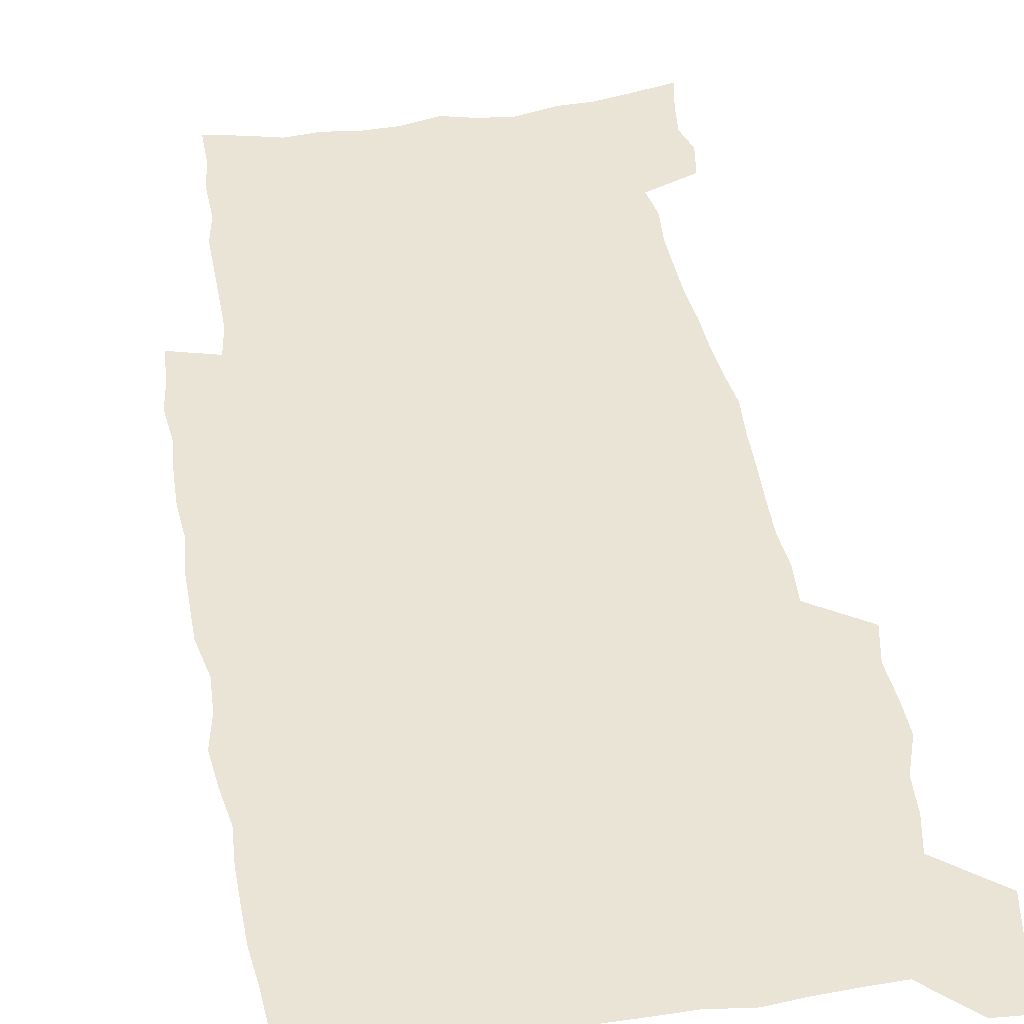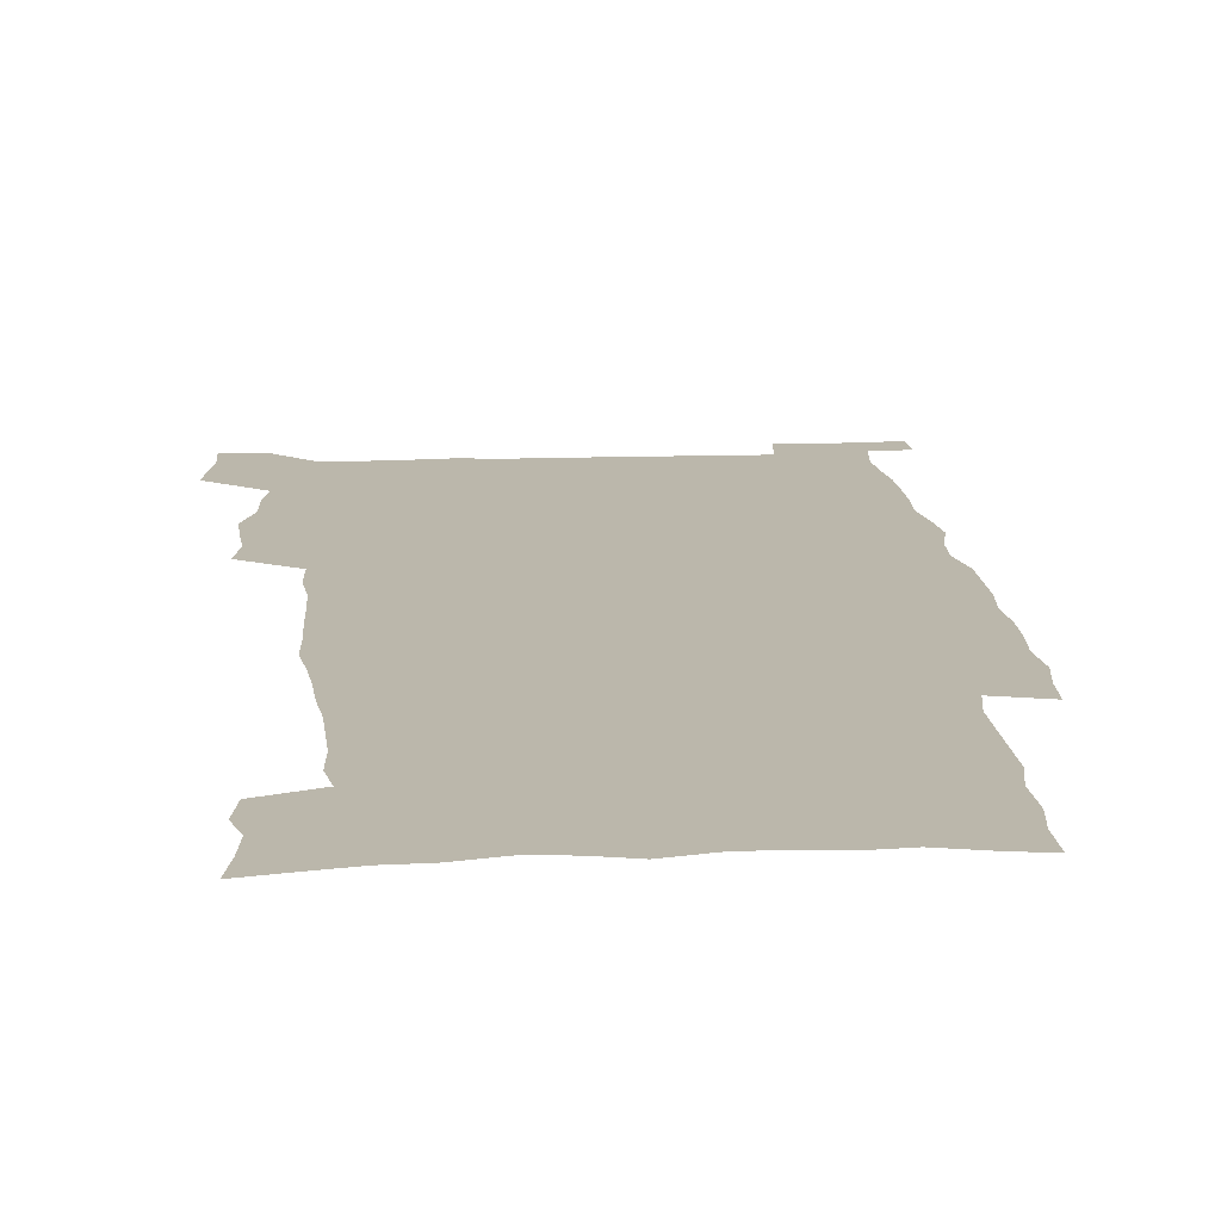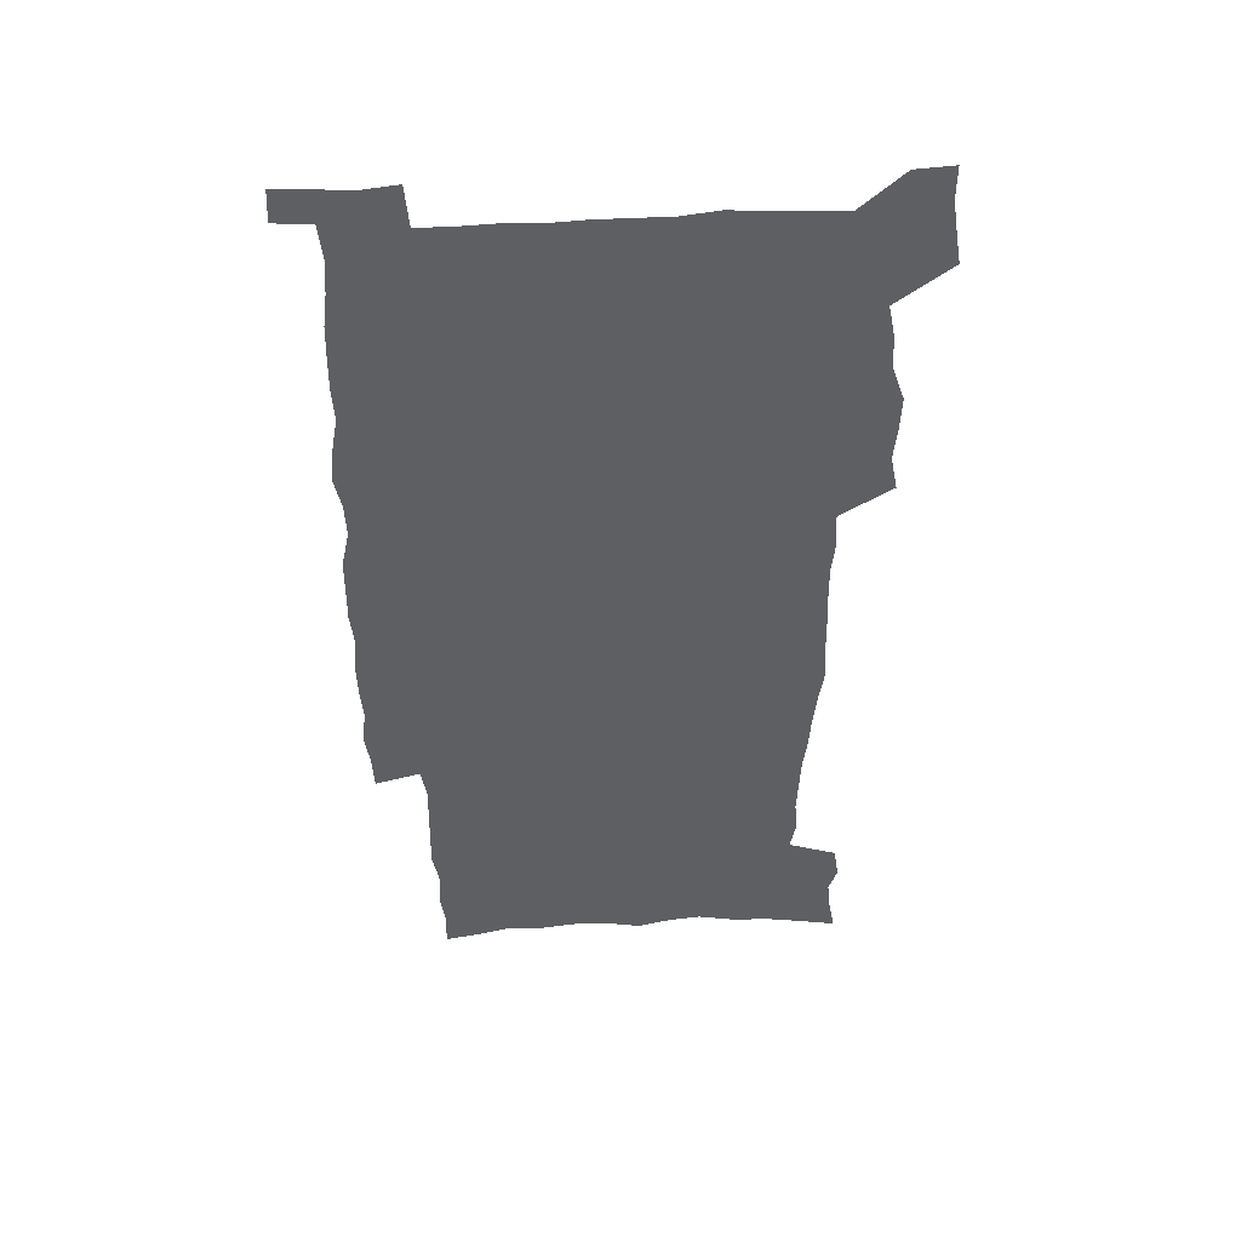
<metadata>
{"format":"obj","ext":"obj","renderer":"f3d","projection":"perspective","resolution":1024,"background":"white","views":[{"elev":43.9,"azim":170.5,"up":"+Z"},{"elev":14.2,"azim":-4.5,"up":"+Z"},{"elev":48.9,"azim":176.5,"up":"+Y"}]}
</metadata>
<code>
v 442.3 558 0
v 444.7 572.3 0
v 446.9 586.5 0
v 446.9 601.2 0
v 459.7 153.9 0
v 462.5 169.5 0
v 464 184 0
v 460.5 195.7 0
v 462.8 210.9 0
v 454.9 447.7 0
v 458 463.7 0
v 456.7 479.1 0
v 456.2 494.3 0
v 461.5 510.1 0
v 462.3 525.1 0
v 465.1 540 0
v 463.6 555.4 0
v 464.2 570.1 0
v 464.2 584.8 0
v 463 600.1 0
v 476.1 157.6 0
v 479.7 174.2 0
v 482.9 190 0
v 479.8 201.7 0
v 483.9 219.2 0
v 481.5 232 0
v 482.6 247.9 0
v 482.1 262.7 0
v 481.4 277.8 0
v 479.7 292.4 0
v 478.8 307.6 0
v 477.3 322.7 0
v 475.2 337.7 0
v 476.1 354.1 0
v 476.4 370.2 0
v 477 386.3 0
v 477.3 402.1 0
v 475.8 417.5 0
v 476.7 433.3 0
v 475.1 448.7 0
v 477.2 464.3 0
v 475.2 479.5 0
v 478.6 494.8 0
v 479.8 509.6 0
v 479.1 524.4 0
v 482.4 539 0
v 481 554.2 0
v 480.4 569.2 0
v 480.7 583.6 0
v 492 160.8 0
v 495 177.3 0
v 495.3 191.1 0
v 496.9 206.6 0
v 499.6 223.5 0
v 497.4 236.5 0
v 500.1 253.5 0
v 499.4 268 0
v 499.8 283.5 0
v 499.2 298.2 0
v 497.5 312.6 0
v 496.3 327.6 0
v 495.9 342.9 0
v 495 358 0
v 496.1 374.1 0
v 496.3 389.3 0
v 495.4 404.3 0
v 495.5 419.5 0
v 495.1 434.6 0
v 494.2 449.7 0
v 495.5 465 0
v 496.3 480 0
v 496 494.7 0
v 497.7 509.4 0
v 497.6 523.9 0
v 498.3 538.3 0
v 499.2 552.3 0
v 496.9 568.2 0
v 495.5 584 0
v 506.3 161.4 0
v 509.3 178.5 0
v 509.7 192.9 0
v 515.8 214.1 0
v 516.1 228.3 0
v 515.9 242.6 0
v 515.2 256.7 0
v 515.3 271.7 0
v 516.1 287.4 0
v 514.1 301 0
v 513.2 315.5 0
v 513.2 331 0
v 511.3 345.2 0
v 511.7 360.5 0
v 513.7 377 0
v 513.1 391.3 0
v 512.5 405.9 0
v 511.7 420.6 0
v 512.5 435.8 0
v 512.8 450.8 0
v 512.8 465.5 0
v 513.4 480.2 0
v 513.1 494.7 0
v 513.1 509.2 0
v 513.5 523.5 0
v 513.6 537.9 0
v 513.9 552.2 0
v 512.8 567.3 0
v 510.3 584.7 0
v 523.4 165.4 0
v 524.7 180.9 0
v 527.8 199.6 0
v 529.9 216.7 0
v 529.7 229.9 0
v 531.7 246.6 0
v 530 259.3 0
v 530.2 274.3 0
v 530 289 0
v 529.3 303.5 0
v 527.9 317.4 0
v 529 334 0
v 528.9 348.6 0
v 527.6 362.7 0
v 527.9 377.6 0
v 528.4 392.7 0
v 528.1 407 0
v 528.2 421.6 0
v 526.9 436.2 0
v 528.2 451.4 0
v 528.5 466 0
v 528.6 480.3 0
v 529 494.7 0
v 528.8 509 0
v 528.7 523.3 0
v 529.7 537.2 0
v 528.7 552.1 0
v 527.5 567.8 0
v 524.9 586.1 0
v 537.3 163.9 0
v 540.4 184.5 0
v 541.8 200.7 0
v 542.8 216.1 0
v 544.2 232.9 0
v 544.6 247.4 0
v 544 260.7 0
v 544.4 275.5 0
v 544.4 290.8 0
v 543.8 305.3 0
v 543.2 319.9 0
v 543.1 334.8 0
v 543.2 349.9 0
v 542.8 364.3 0
v 542.7 378.8 0
v 542.5 393.1 0
v 541.8 406.9 0
v 543.6 423 0
v 542.8 437.2 0
v 543.3 451.9 0
v 543.3 466.3 0
v 542.4 480.6 0
v 543.7 495 0
v 543.5 509.1 0
v 544.4 523.1 0
v 543.6 538.1 0
v 543.3 552.4 0
v 542.5 567.6 0
v 541.2 584 0
v 551.5 160.3 0
v 554.3 183 0
v 555.3 199.7 0
v 556.5 216.9 0
v 557.5 233.3 0
v 557.7 247.6 0
v 558.3 262.5 0
v 557.9 275.4 0
v 558.3 292.9 0
v 557.7 306.4 0
v 557.4 320.8 0
v 557.2 335.6 0
v 557.1 350.3 0
v 557 365 0
v 557 379.5 0
v 557.1 393.8 0
v 557.4 408.8 0
v 557.7 423.3 0
v 557.6 437.7 0
v 557.9 452.3 0
v 558.2 466.6 0
v 557.8 480.8 0
v 558.4 495.1 0
v 558.1 509.2 0
v 558.3 523.2 0
v 558.2 537.7 0
v 557.9 552.4 0
v 557.5 567.2 0
v 556.2 584.2 0
v 567.3 164.1 0
v 568.8 184.5 0
v 569.8 201.8 0
v 570.5 219.1 0
v 570.8 233 0
v 571.2 249.2 0
v 571.3 262.6 0
v 571.2 275.8 0
v 571.5 293.2 0
v 571.7 307.3 0
v 571.5 321.5 0
v 571.4 336.6 0
v 571.2 351.1 0
v 571 365.7 0
v 570.7 379.2 0
v 571.8 395.2 0
v 571.8 409.3 0
v 572 423.4 0
v 571.9 437.8 0
v 572.1 452 0
v 572.4 466.9 0
v 572.4 481 0
v 572.5 495.1 0
v 572.5 509.3 0
v 572.3 523.7 0
v 572.6 537.4 0
v 572.2 553.1 0
v 572 567.6 0
v 571.2 584.1 0
v 582.2 164.6 0
v 582.8 184.3 0
v 583.9 199.4 0
v 584.1 217 0
v 584.4 233.2 0
v 584.9 247.4 0
v 584.7 262.3 0
v 584.9 275.9 0
v 585.9 290.7 0
v 585.5 307.4 0
v 585.4 321.5 0
v 585.3 336.7 0
v 585.3 351.5 0
v 585.1 366.4 0
v 585.5 381.1 0
v 585.6 395.3 0
v 585.7 409.9 0
v 586.2 423.6 0
v 586.3 438 0
v 586.3 452.2 0
v 586.4 466.7 0
v 586.7 481 0
v 586.7 495.3 0
v 586.7 509.4 0
v 586.7 523.6 0
v 586.8 538.2 0
v 587 552.3 0
v 586.8 567.4 0
v 586.3 583.4 0
v 596.9 162.7 0
v 597.1 181 0
v 598.1 198 0
v 597.7 217.2 0
v 598.3 231.5 0
v 598.7 246.3 0
v 598.7 261.2 0
v 598.6 277.2 0
v 599.9 290.1 0
v 599.3 307 0
v 599.4 321.4 0
v 599.6 335.6 0
v 599.3 351.9 0
v 599.2 366.5 0
v 599.4 380.9 0
v 599.7 395.1 0
v 600.3 409.4 0
v 600.3 423.8 0
v 600.4 437.9 0
v 600.6 452.1 0
v 600.9 466.1 0
v 601.1 481.1 0
v 601.1 495.4 0
v 600.9 509.6 0
v 601.1 524 0
v 601.1 538.2 0
v 601.5 552.9 0
v 601.4 567.6 0
v 601.1 584.1 0
v 611.3 164 0
v 610.7 184 0
v 612.7 196.5 0
v 612.1 214.2 0
v 612.4 229.6 0
v 613.2 244.2 0
v 613.4 259.3 0
v 613.2 275.2 0
v 613.6 289.8 0
v 612.9 306.8 0
v 613.7 320.7 0
v 613.5 335.9 0
v 614 350.4 0
v 613.7 365.5 0
v 614 379.9 0
v 614.2 394.4 0
v 614.5 408.9 0
v 615 423.2 0
v 614.9 437.7 0
v 615.4 452.1 0
v 614.9 467.8 0
v 615.9 481.6 0
v 615.4 495.7 0
v 615.6 509.9 0
v 615.6 524.2 0
v 614.9 537.9 0
v 616 553.5 0
v 615.8 567.4 0
v 615.9 583.5 0
v 626.5 160.2 0
v 625.6 179.3 0
v 627.2 193.7 0
v 626.8 211.1 0
v 626.9 227.1 0
v 627.9 241.8 0
v 628 257.5 0
v 627.7 273.6 0
v 628.1 288.8 0
v 627.1 305 0
v 628.7 318.9 0
v 628.7 333.9 0
v 628.6 349.2 0
v 629 363.7 0
v 628.6 378.8 0
v 629.4 393.2 0
v 630.2 407.7 0
v 630.8 422.3 0
v 630.3 437.3 0
v 630.1 452.2 0
v 629 467.1 0
v 631 481.5 0
v 630.7 495.8 0
v 631.9 510.5 0
v 631.1 524.9 0
v 630.3 539.2 0
v 630.7 553.9 0
v 630.4 568.2 0
v 630.7 583.7 0
v 632.2 602.3 0
v 641.3 157.4 0
v 641 174.8 0
v 642.9 189.3 0
v 642.1 207.3 0
v 644.7 221.5 0
v 644.3 237.7 0
v 644.1 253.9 0
v 643.8 270 0
v 646 284.4 0
v 644.7 300.9 0
v 645.1 316.1 0
v 644 331.9 0
v 645.6 346.3 0
v 644.9 361.7 0
v 646.3 376.2 0
v 646.8 391 0
v 647.8 405.8 0
v 646.9 421.3 0
v 647.1 436.3 0
v 646.5 451.6 0
v 646.5 466.6 0
v 645.2 481.5 0
v 645.9 495.7 0
v 647.6 510.8 0
v 646.4 525.5 0
v 645 539.6 0
v 646.6 554.6 0
v 645 568.9 0
v 645.5 584.1 0
v 646.9 600.5 0
v 665.4 279 0
v 666.1 294.6 0
v 668.2 309.4 0
v 666.5 326 0
v 667.6 341.1 0
v 667.9 356.6 0
v 666.5 372.6 0
v 668 387.5 0
v 667.8 402.9 0
v 667.6 418.3 0
v 664.2 435.4 0
v 664.7 450.3 0
v 667.7 465.2 0
v 666 480.7 0
v 663.4 496.1 0
v 664.2 511.2 0
v 664 526.1 0
v 663.6 541 0
v 661.8 555.7 0
v 660.7 570.2 0
v 662.3 586.7 0
v 662.1 601.5 0
v 677.9 588 0
v 677.2 602.4 0
f 16 17 1
f 1 17 2
f 17 18 2
f 2 18 3
f 18 19 3
f 3 19 4
f 19 20 4
f 5 21 6
f 21 22 6
f 6 22 7
f 22 23 7
f 7 23 8
f 23 24 8
f 8 24 9
f 24 25 9
f 39 40 10
f 10 40 11
f 40 41 11
f 11 41 12
f 41 42 12
f 12 42 13
f 42 43 13
f 13 43 14
f 43 44 14
f 14 44 15
f 44 45 15
f 15 45 16
f 45 46 16
f 16 46 17
f 46 47 17
f 17 47 18
f 47 48 18
f 18 48 19
f 48 49 19
f 19 49 20
f 21 50 22
f 50 51 22
f 22 51 23
f 51 52 23
f 23 52 24
f 52 53 24
f 24 53 25
f 53 54 25
f 25 54 26
f 54 55 26
f 26 55 27
f 55 56 27
f 27 56 28
f 56 57 28
f 28 57 29
f 57 58 29
f 29 58 30
f 58 59 30
f 30 59 31
f 59 60 31
f 31 60 32
f 60 61 32
f 32 61 33
f 61 62 33
f 33 62 34
f 62 63 34
f 34 63 35
f 63 64 35
f 35 64 36
f 64 65 36
f 36 65 37
f 65 66 37
f 37 66 38
f 66 67 38
f 38 67 39
f 67 68 39
f 39 68 40
f 68 69 40
f 40 69 41
f 69 70 41
f 41 70 42
f 70 71 42
f 42 71 43
f 71 72 43
f 43 72 44
f 72 73 44
f 44 73 45
f 73 74 45
f 45 74 46
f 74 75 46
f 46 75 47
f 75 76 47
f 47 76 48
f 76 77 48
f 48 77 49
f 77 78 49
f 50 79 51
f 79 80 51
f 51 80 52
f 80 81 52
f 52 81 53
f 81 82 53
f 53 82 54
f 82 83 54
f 54 83 55
f 83 84 55
f 55 84 56
f 84 85 56
f 56 85 57
f 85 86 57
f 57 86 58
f 86 87 58
f 58 87 59
f 87 88 59
f 59 88 60
f 88 89 60
f 60 89 61
f 89 90 61
f 61 90 62
f 90 91 62
f 62 91 63
f 91 92 63
f 63 92 64
f 92 93 64
f 64 93 65
f 93 94 65
f 65 94 66
f 94 95 66
f 66 95 67
f 95 96 67
f 67 96 68
f 96 97 68
f 68 97 69
f 97 98 69
f 69 98 70
f 98 99 70
f 70 99 71
f 99 100 71
f 71 100 72
f 100 101 72
f 72 101 73
f 101 102 73
f 73 102 74
f 102 103 74
f 74 103 75
f 103 104 75
f 75 104 76
f 104 105 76
f 76 105 77
f 105 106 77
f 77 106 78
f 106 107 78
f 79 108 80
f 108 109 80
f 80 109 81
f 109 110 81
f 81 110 82
f 110 111 82
f 82 111 83
f 111 112 83
f 83 112 84
f 112 113 84
f 84 113 85
f 113 114 85
f 85 114 86
f 114 115 86
f 86 115 87
f 115 116 87
f 87 116 88
f 116 117 88
f 88 117 89
f 117 118 89
f 89 118 90
f 118 119 90
f 90 119 91
f 119 120 91
f 91 120 92
f 120 121 92
f 92 121 93
f 121 122 93
f 93 122 94
f 122 123 94
f 94 123 95
f 123 124 95
f 95 124 96
f 124 125 96
f 96 125 97
f 125 126 97
f 97 126 98
f 126 127 98
f 98 127 99
f 127 128 99
f 99 128 100
f 128 129 100
f 100 129 101
f 129 130 101
f 101 130 102
f 130 131 102
f 102 131 103
f 131 132 103
f 103 132 104
f 132 133 104
f 104 133 105
f 133 134 105
f 105 134 106
f 134 135 106
f 106 135 107
f 135 136 107
f 108 137 109
f 137 138 109
f 109 138 110
f 138 139 110
f 110 139 111
f 139 140 111
f 111 140 112
f 140 141 112
f 112 141 113
f 141 142 113
f 113 142 114
f 142 143 114
f 114 143 115
f 143 144 115
f 115 144 116
f 144 145 116
f 116 145 117
f 145 146 117
f 117 146 118
f 146 147 118
f 118 147 119
f 147 148 119
f 119 148 120
f 148 149 120
f 120 149 121
f 149 150 121
f 121 150 122
f 150 151 122
f 122 151 123
f 151 152 123
f 123 152 124
f 152 153 124
f 124 153 125
f 153 154 125
f 125 154 126
f 154 155 126
f 126 155 127
f 155 156 127
f 127 156 128
f 156 157 128
f 128 157 129
f 157 158 129
f 129 158 130
f 158 159 130
f 130 159 131
f 159 160 131
f 131 160 132
f 160 161 132
f 132 161 133
f 161 162 133
f 133 162 134
f 162 163 134
f 134 163 135
f 163 164 135
f 135 164 136
f 164 165 136
f 137 166 138
f 166 167 138
f 138 167 139
f 167 168 139
f 139 168 140
f 168 169 140
f 140 169 141
f 169 170 141
f 141 170 142
f 170 171 142
f 142 171 143
f 171 172 143
f 143 172 144
f 172 173 144
f 144 173 145
f 173 174 145
f 145 174 146
f 174 175 146
f 146 175 147
f 175 176 147
f 147 176 148
f 176 177 148
f 148 177 149
f 177 178 149
f 149 178 150
f 178 179 150
f 150 179 151
f 179 180 151
f 151 180 152
f 180 181 152
f 152 181 153
f 181 182 153
f 153 182 154
f 182 183 154
f 154 183 155
f 183 184 155
f 155 184 156
f 184 185 156
f 156 185 157
f 185 186 157
f 157 186 158
f 186 187 158
f 158 187 159
f 187 188 159
f 159 188 160
f 188 189 160
f 160 189 161
f 189 190 161
f 161 190 162
f 190 191 162
f 162 191 163
f 191 192 163
f 163 192 164
f 192 193 164
f 164 193 165
f 193 194 165
f 166 195 167
f 195 196 167
f 167 196 168
f 196 197 168
f 168 197 169
f 197 198 169
f 169 198 170
f 198 199 170
f 170 199 171
f 199 200 171
f 171 200 172
f 200 201 172
f 172 201 173
f 201 202 173
f 173 202 174
f 202 203 174
f 174 203 175
f 203 204 175
f 175 204 176
f 204 205 176
f 176 205 177
f 205 206 177
f 177 206 178
f 206 207 178
f 178 207 179
f 207 208 179
f 179 208 180
f 208 209 180
f 180 209 181
f 209 210 181
f 181 210 182
f 210 211 182
f 182 211 183
f 211 212 183
f 183 212 184
f 212 213 184
f 184 213 185
f 213 214 185
f 185 214 186
f 214 215 186
f 186 215 187
f 215 216 187
f 187 216 188
f 216 217 188
f 188 217 189
f 217 218 189
f 189 218 190
f 218 219 190
f 190 219 191
f 219 220 191
f 191 220 192
f 220 221 192
f 192 221 193
f 221 222 193
f 193 222 194
f 222 223 194
f 195 224 196
f 224 225 196
f 196 225 197
f 225 226 197
f 197 226 198
f 226 227 198
f 198 227 199
f 227 228 199
f 199 228 200
f 228 229 200
f 200 229 201
f 229 230 201
f 201 230 202
f 230 231 202
f 202 231 203
f 231 232 203
f 203 232 204
f 232 233 204
f 204 233 205
f 233 234 205
f 205 234 206
f 234 235 206
f 206 235 207
f 235 236 207
f 207 236 208
f 236 237 208
f 208 237 209
f 237 238 209
f 209 238 210
f 238 239 210
f 210 239 211
f 239 240 211
f 211 240 212
f 240 241 212
f 212 241 213
f 241 242 213
f 213 242 214
f 242 243 214
f 214 243 215
f 243 244 215
f 215 244 216
f 244 245 216
f 216 245 217
f 245 246 217
f 217 246 218
f 246 247 218
f 218 247 219
f 247 248 219
f 219 248 220
f 248 249 220
f 220 249 221
f 249 250 221
f 221 250 222
f 250 251 222
f 222 251 223
f 251 252 223
f 224 253 225
f 253 254 225
f 225 254 226
f 254 255 226
f 226 255 227
f 255 256 227
f 227 256 228
f 256 257 228
f 228 257 229
f 257 258 229
f 229 258 230
f 258 259 230
f 230 259 231
f 259 260 231
f 231 260 232
f 260 261 232
f 232 261 233
f 261 262 233
f 233 262 234
f 262 263 234
f 234 263 235
f 263 264 235
f 235 264 236
f 264 265 236
f 236 265 237
f 265 266 237
f 237 266 238
f 266 267 238
f 238 267 239
f 267 268 239
f 239 268 240
f 268 269 240
f 240 269 241
f 269 270 241
f 241 270 242
f 270 271 242
f 242 271 243
f 271 272 243
f 243 272 244
f 272 273 244
f 244 273 245
f 273 274 245
f 245 274 246
f 274 275 246
f 246 275 247
f 275 276 247
f 247 276 248
f 276 277 248
f 248 277 249
f 277 278 249
f 249 278 250
f 278 279 250
f 250 279 251
f 279 280 251
f 251 280 252
f 280 281 252
f 253 282 254
f 282 283 254
f 254 283 255
f 283 284 255
f 255 284 256
f 284 285 256
f 256 285 257
f 285 286 257
f 257 286 258
f 286 287 258
f 258 287 259
f 287 288 259
f 259 288 260
f 288 289 260
f 260 289 261
f 289 290 261
f 261 290 262
f 290 291 262
f 262 291 263
f 291 292 263
f 263 292 264
f 292 293 264
f 264 293 265
f 293 294 265
f 265 294 266
f 294 295 266
f 266 295 267
f 295 296 267
f 267 296 268
f 296 297 268
f 268 297 269
f 297 298 269
f 269 298 270
f 298 299 270
f 270 299 271
f 299 300 271
f 271 300 272
f 300 301 272
f 272 301 273
f 301 302 273
f 273 302 274
f 302 303 274
f 274 303 275
f 303 304 275
f 275 304 276
f 304 305 276
f 276 305 277
f 305 306 277
f 277 306 278
f 306 307 278
f 278 307 279
f 307 308 279
f 279 308 280
f 308 309 280
f 280 309 281
f 309 310 281
f 282 311 283
f 311 312 283
f 283 312 284
f 312 313 284
f 284 313 285
f 313 314 285
f 285 314 286
f 314 315 286
f 286 315 287
f 315 316 287
f 287 316 288
f 316 317 288
f 288 317 289
f 317 318 289
f 289 318 290
f 318 319 290
f 290 319 291
f 319 320 291
f 291 320 292
f 320 321 292
f 292 321 293
f 321 322 293
f 293 322 294
f 322 323 294
f 294 323 295
f 323 324 295
f 295 324 296
f 324 325 296
f 296 325 297
f 325 326 297
f 297 326 298
f 326 327 298
f 298 327 299
f 327 328 299
f 299 328 300
f 328 329 300
f 300 329 301
f 329 330 301
f 301 330 302
f 330 331 302
f 302 331 303
f 331 332 303
f 303 332 304
f 332 333 304
f 304 333 305
f 333 334 305
f 305 334 306
f 334 335 306
f 306 335 307
f 335 336 307
f 307 336 308
f 336 337 308
f 308 337 309
f 337 338 309
f 309 338 310
f 338 339 310
f 311 341 312
f 341 342 312
f 312 342 313
f 342 343 313
f 313 343 314
f 343 344 314
f 314 344 315
f 344 345 315
f 315 345 316
f 345 346 316
f 316 346 317
f 346 347 317
f 317 347 318
f 347 348 318
f 318 348 319
f 348 349 319
f 319 349 320
f 349 350 320
f 320 350 321
f 350 351 321
f 321 351 322
f 351 352 322
f 322 352 323
f 352 353 323
f 323 353 324
f 353 354 324
f 324 354 325
f 354 355 325
f 325 355 326
f 355 356 326
f 326 356 327
f 356 357 327
f 327 357 328
f 357 358 328
f 328 358 329
f 358 359 329
f 329 359 330
f 359 360 330
f 330 360 331
f 360 361 331
f 331 361 332
f 361 362 332
f 332 362 333
f 362 363 333
f 333 363 334
f 363 364 334
f 334 364 335
f 364 365 335
f 335 365 336
f 365 366 336
f 336 366 337
f 366 367 337
f 337 367 338
f 367 368 338
f 338 368 339
f 368 369 339
f 339 369 340
f 369 370 340
f 349 371 350
f 371 372 350
f 350 372 351
f 372 373 351
f 351 373 352
f 373 374 352
f 352 374 353
f 374 375 353
f 353 375 354
f 375 376 354
f 354 376 355
f 376 377 355
f 355 377 356
f 377 378 356
f 356 378 357
f 378 379 357
f 357 379 358
f 379 380 358
f 358 380 359
f 380 381 359
f 359 381 360
f 381 382 360
f 360 382 361
f 382 383 361
f 361 383 362
f 383 384 362
f 362 384 363
f 384 385 363
f 363 385 364
f 385 386 364
f 364 386 365
f 386 387 365
f 365 387 366
f 387 388 366
f 366 388 367
f 388 389 367
f 367 389 368
f 389 390 368
f 368 390 369
f 390 391 369
f 369 391 370
f 391 392 370
f 391 393 392
f 393 394 392

</code>
